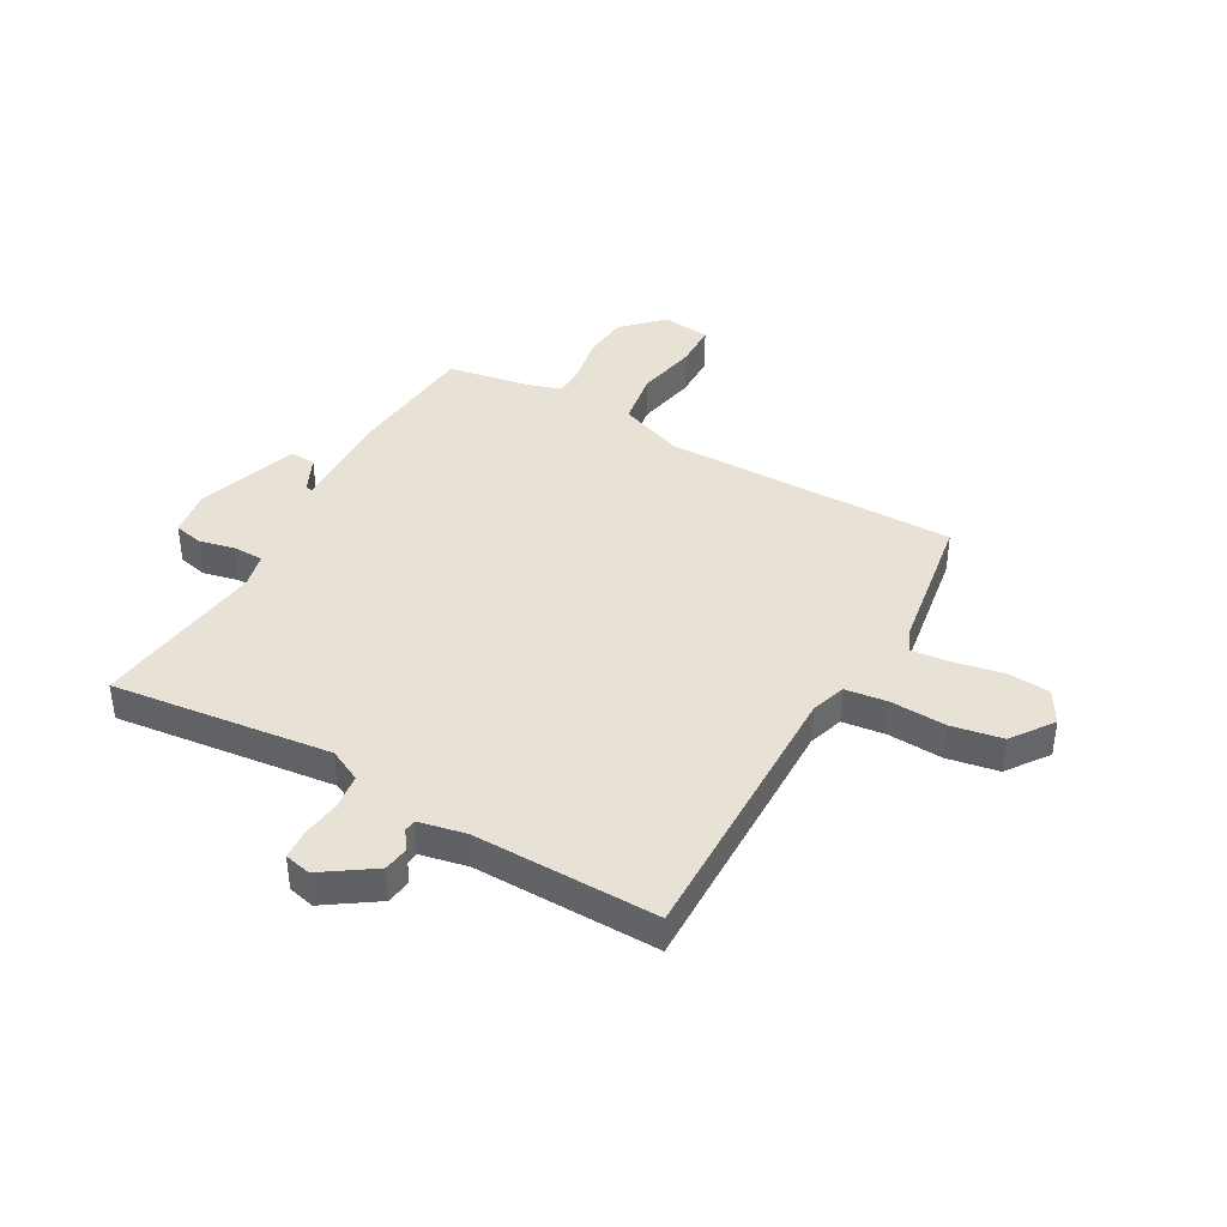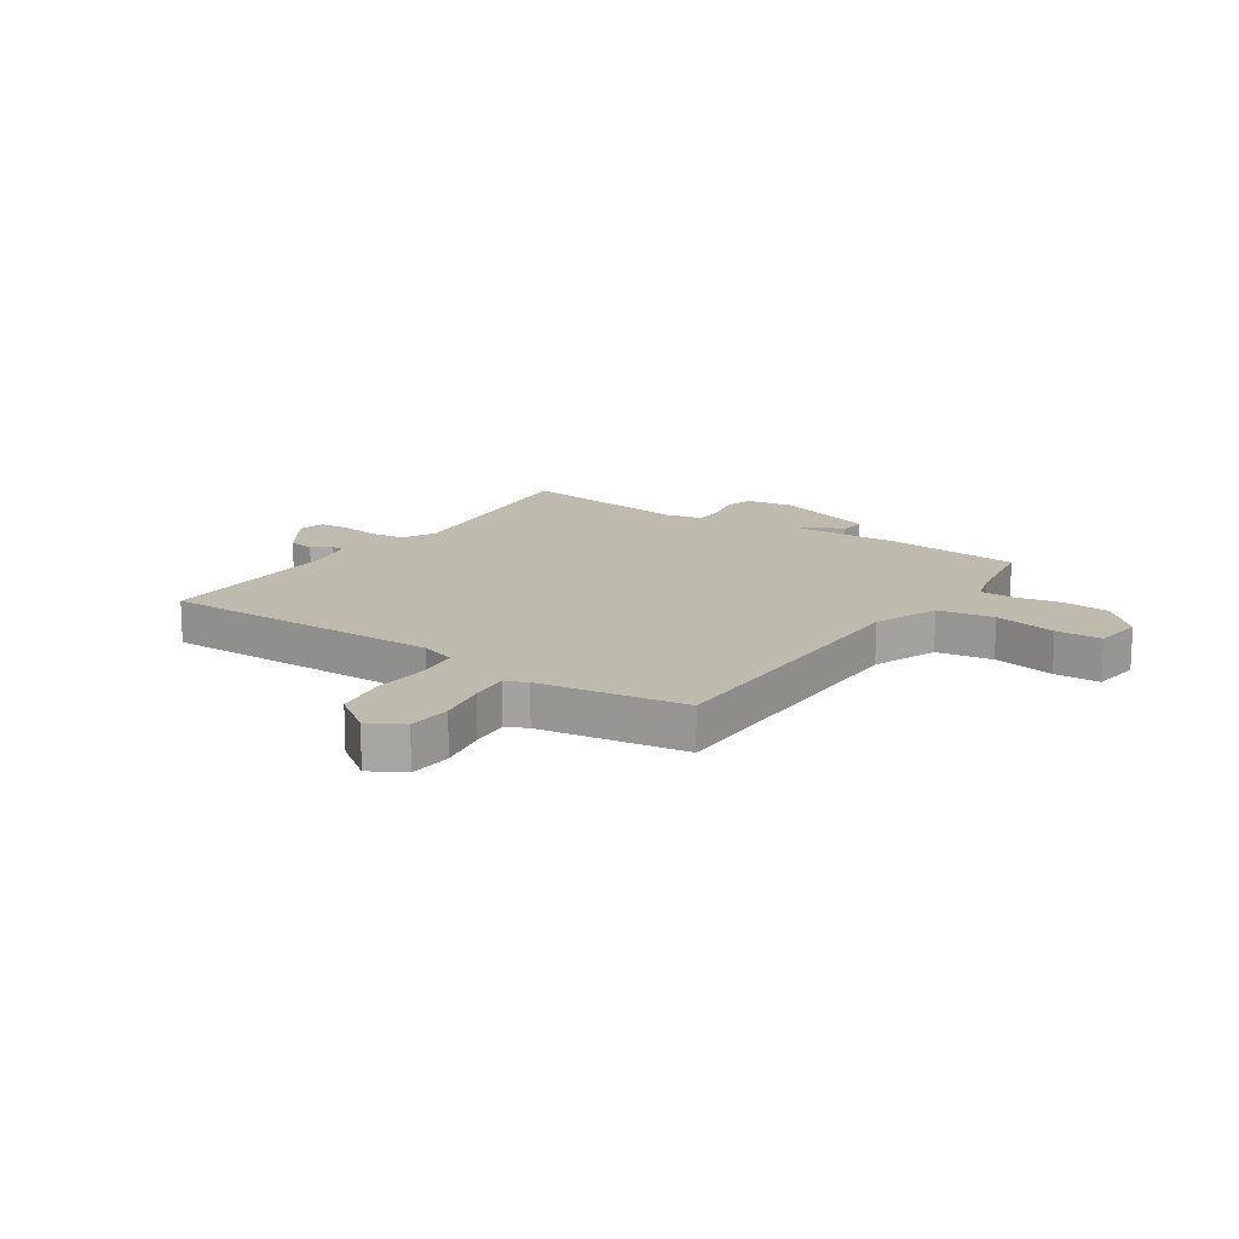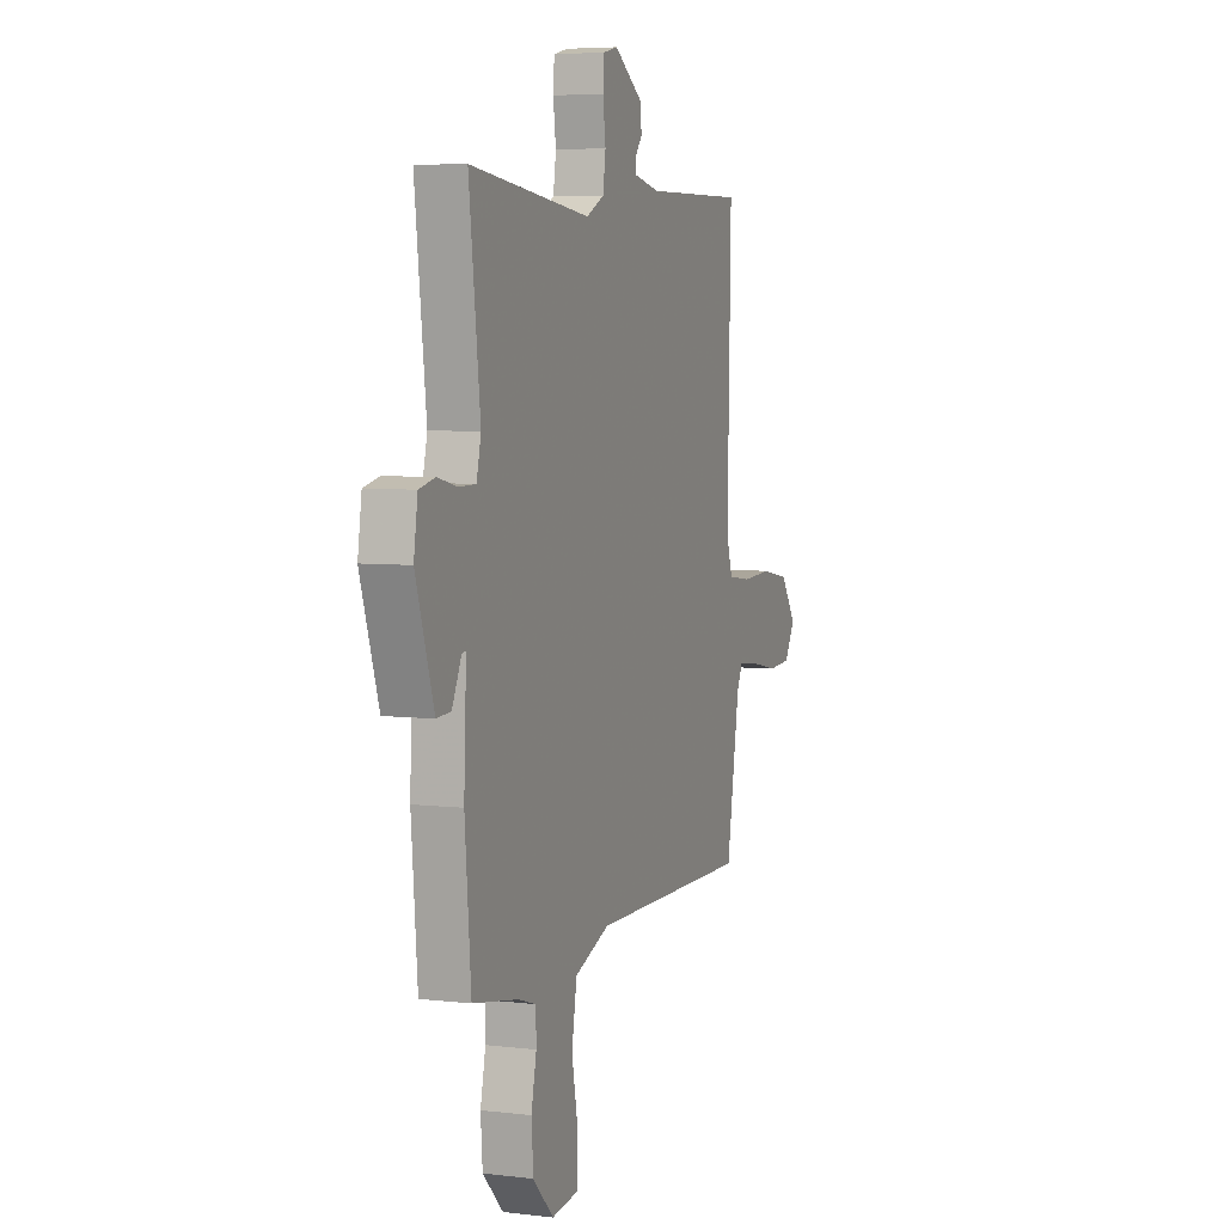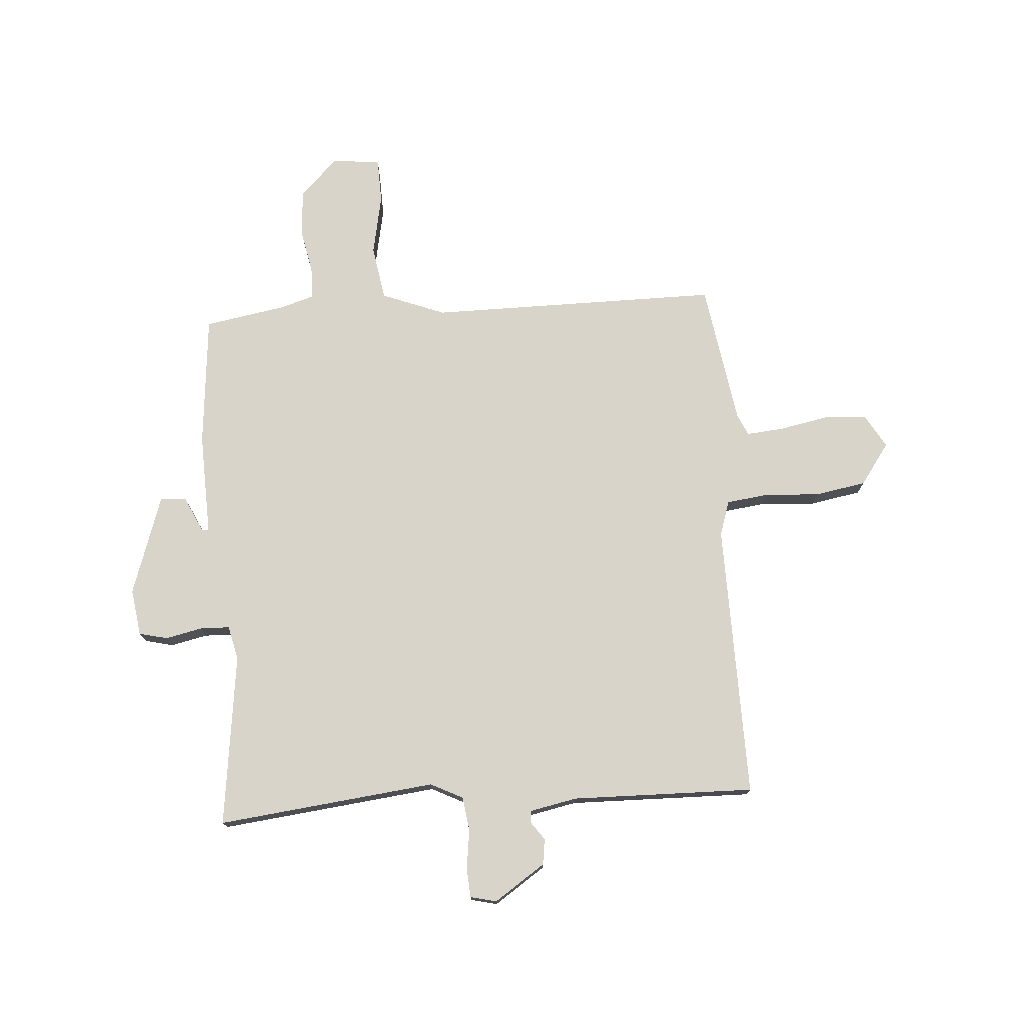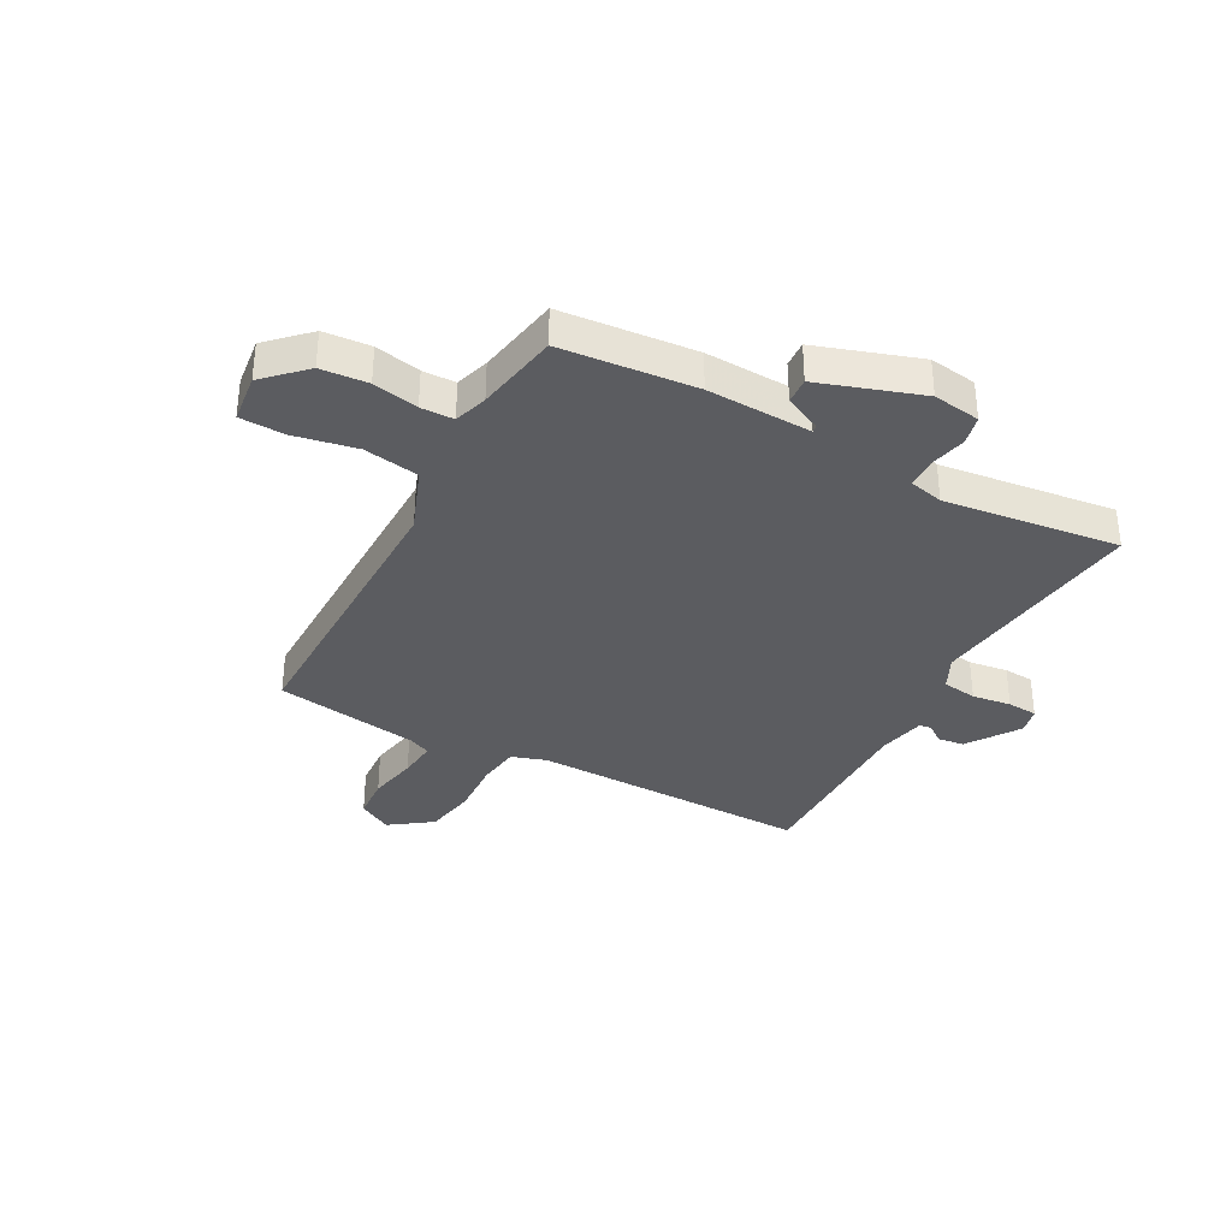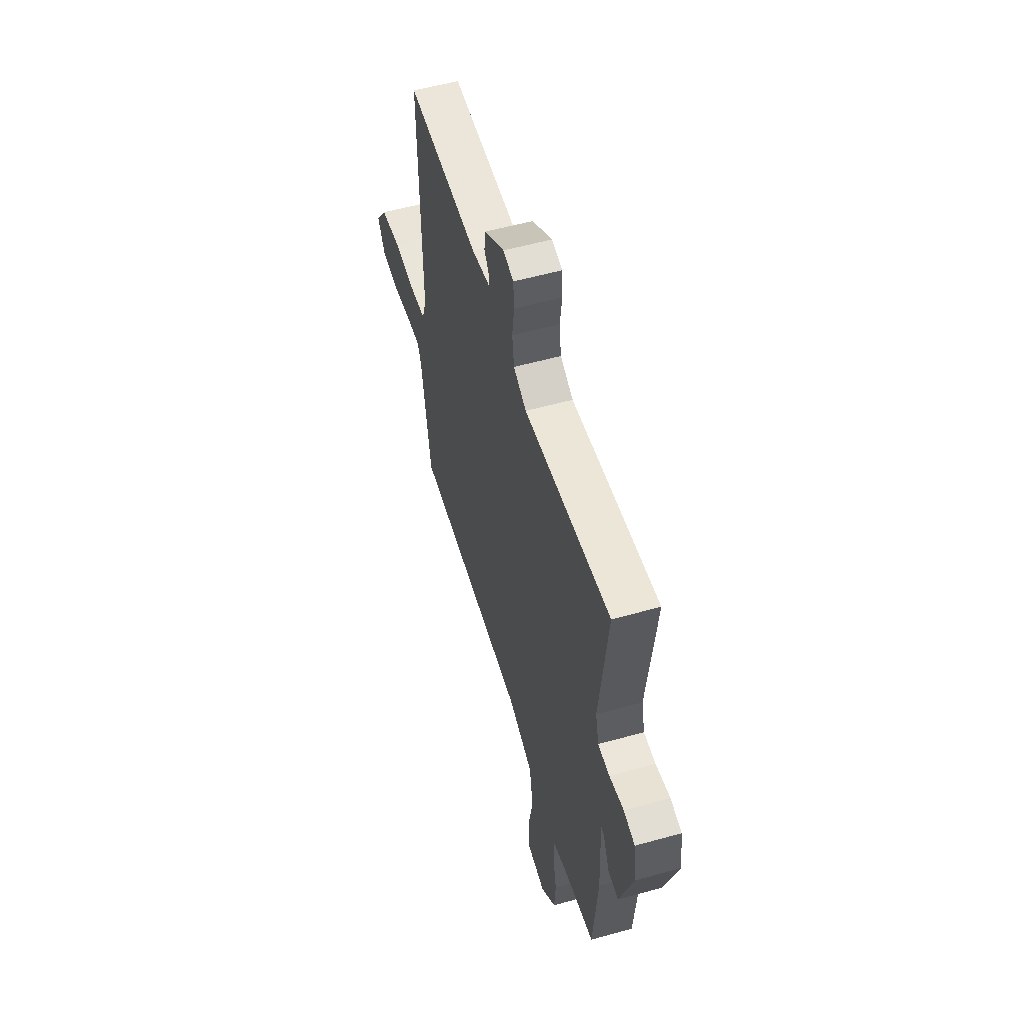
<metadata>
{"format":"obj","ext":"obj","renderer":"f3d","projection":"perspective","resolution":1024,"background":"white","views":[{"elev":40.5,"azim":29.7,"up":"+Y"},{"elev":15.5,"azim":124.6,"up":"+Y"},{"elev":5.5,"azim":-69.8,"up":"+Z"},{"elev":75.2,"azim":-3.6,"up":"+Y"},{"elev":-35.0,"azim":-118.1,"up":"+Y"},{"elev":55.6,"azim":-106.4,"up":"+Z"}]}
</metadata>
<code>
v 0.5 0.07 -0.5
v -0.03 0.07 -0.495
v -0.146 0.07 -0.539
v -0.163 0.07 -0.638
v -0.142 0.07 -0.749
v -0.145 0.07 -0.83
v -0.233 0.07 -0.84
v -0.301 0.07 -0.77
v -0.307 0.07 -0.686
v -0.29 0.07 -0.605
v -0.291 0.07 -0.546
v -0.351 0.07 -0.527
v -0.5 0.07 -0.5
v -0.52 0.07 -0.259
v -0.512 0.07 -0.072
v -0.525 0.07 -0.074
v -0.556 0.07 -0.139
v -0.603 0.07 -0.142
v -0.663 0.07 0.041
v -0.65 0.07 0.126
v -0.598 0.07 0.138
v -0.532 0.07 0.123
v -0.478 0.07 0.124
v -0.463 0.07 0.186
v -0.5 0.07 0.5
v -0.104 0.07 0.452
v -0.045 0.07 0.481
v -0.036 0.07 0.543
v -0.045 0.07 0.613
v -0.041 0.07 0.667
v 0.007 0.07 0.678
v 0.099 0.07 0.615
v 0.105 0.07 0.569
v 0.081 0.07 0.536
v 0.083 0.07 0.514
v 0.168 0.07 0.496
v 0.5 0.07 0.5
v 0.489 0.07 -0.002
v 0.509 0.07 -0.065
v 0.585 0.07 -0.075
v 0.686 0.07 -0.07
v 0.778 0.07 -0.087
v 0.831 0.07 -0.162
v 0.796 0.07 -0.222
v 0.719 0.07 -0.227
v 0.63 0.07 -0.209
v 0.561 0.07 -0.202
v 0.543 0.07 -0.24
v 0.5 0 -0.5
v -0.03 0 -0.495
v -0.146 0 -0.539
v -0.163 0 -0.638
v -0.142 0 -0.749
v -0.145 0 -0.83
v -0.233 0 -0.84
v -0.301 0 -0.77
v -0.307 0 -0.686
v -0.29 0 -0.605
v -0.291 0 -0.546
v -0.351 0 -0.527
v -0.5 0 -0.5
v -0.52 0 -0.259
v -0.512 0 -0.072
v -0.525 0 -0.074
v -0.556 0 -0.139
v -0.603 0 -0.142
v -0.663 0 0.041
v -0.65 0 0.126
v -0.598 0 0.138
v -0.532 0 0.123
v -0.478 0 0.124
v -0.463 0 0.186
v -0.5 0 0.5
v -0.104 0 0.452
v -0.045 0 0.481
v -0.036 0 0.543
v -0.045 0 0.613
v -0.041 0 0.667
v 0.007 0 0.678
v 0.099 0 0.615
v 0.105 0 0.569
v 0.081 0 0.536
v 0.083 0 0.514
v 0.168 0 0.496
v 0.5 0 0.5
v 0.489 0 -0.002
v 0.509 0 -0.065
v 0.585 0 -0.075
v 0.686 0 -0.07
v 0.778 0 -0.087
v 0.831 0 -0.162
v 0.796 0 -0.222
v 0.719 0 -0.227
v 0.63 0 -0.209
v 0.561 0 -0.202
v 0.543 0 -0.24
f 44 45 46
f 43 44 46
f 42 43 46
f 41 42 46
f 40 41 46
f 39 40 46 47
f 36 37 38
f 35 36 38 39
f 32 33 34
f 31 32 34
f 30 31 34
f 29 30 34
f 28 29 34
f 27 28 34 35
f 39 47 48
f 35 39 48
f 27 35 48
f 26 27 48
f 20 21 22
f 19 20 22
f 18 19 22
f 17 18 22
f 16 17 22
f 15 16 22 23
f 15 23 24
f 14 15 24
f 13 14 24
f 12 13 24
f 8 9 10
f 7 8 10
f 6 7 10
f 5 6 10
f 4 5 10
f 3 4 10 11
f 25 26 48
f 24 25 48
f 12 24 48
f 11 12 48
f 3 11 48
f 2 3 48
f 1 2 48
f 94 93 92
f 94 92 91
f 94 91 90
f 94 90 89
f 94 89 88
f 95 94 88 87
f 86 85 84
f 87 86 84 83
f 82 81 80
f 82 80 79
f 82 79 78
f 82 78 77
f 82 77 76
f 83 82 76 75
f 96 95 87
f 96 87 83
f 96 83 75
f 96 75 74
f 70 69 68
f 70 68 67
f 70 67 66
f 70 66 65
f 70 65 64
f 71 70 64 63
f 72 71 63
f 72 63 62
f 72 62 61
f 72 61 60
f 58 57 56
f 58 56 55
f 58 55 54
f 58 54 53
f 58 53 52
f 59 58 52 51
f 96 74 73
f 96 73 72
f 96 72 60
f 96 60 59
f 96 59 51
f 96 51 50
f 96 50 49
f 1 49 50 2
f 2 50 51 3
f 3 51 52 4
f 4 52 53 5
f 5 53 54 6
f 6 54 55 7
f 7 55 56 8
f 8 56 57 9
f 9 57 58 10
f 10 58 59 11
f 11 59 60 12
f 12 60 61 13
f 13 61 62 14
f 14 62 63 15
f 15 63 64 16
f 16 64 65 17
f 17 65 66 18
f 18 66 67 19
f 19 67 68 20
f 20 68 69 21
f 21 69 70 22
f 22 70 71 23
f 23 71 72 24
f 24 72 73 25
f 25 73 74 26
f 26 74 75 27
f 27 75 76 28
f 28 76 77 29
f 29 77 78 30
f 30 78 79 31
f 31 79 80 32
f 32 80 81 33
f 33 81 82 34
f 34 82 83 35
f 35 83 84 36
f 36 84 85 37
f 37 85 86 38
f 38 86 87 39
f 39 87 88 40
f 40 88 89 41
f 41 89 90 42
f 42 90 91 43
f 43 91 92 44
f 44 92 93 45
f 45 93 94 46
f 46 94 95 47
f 47 95 96 48
f 48 96 49 1

</code>
